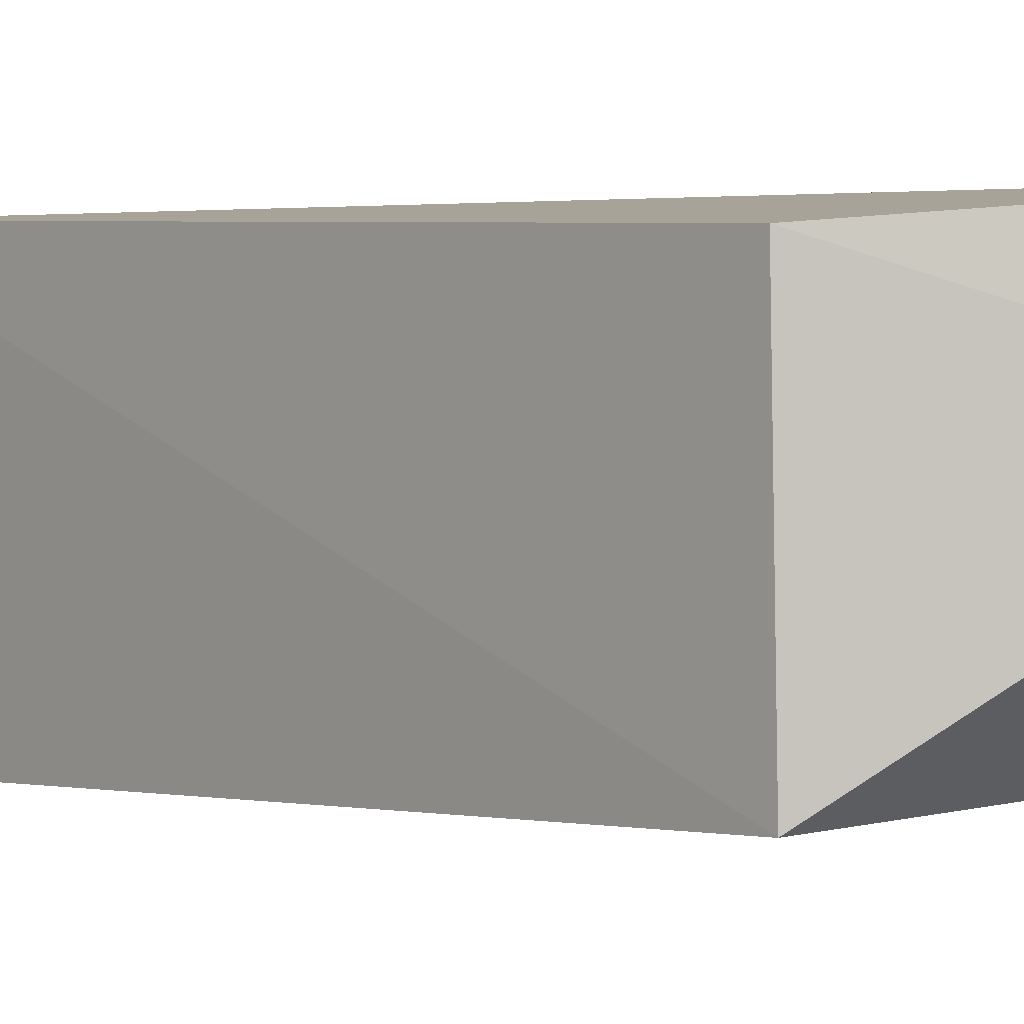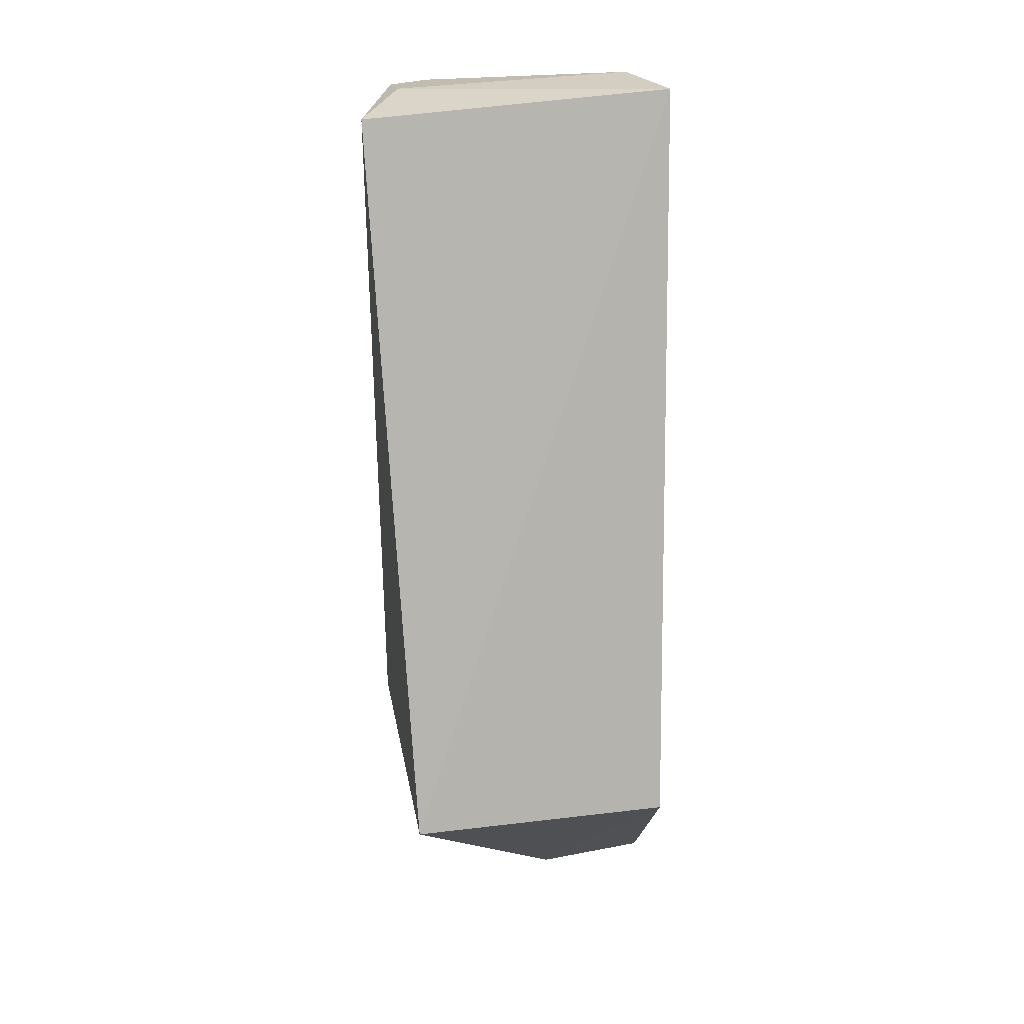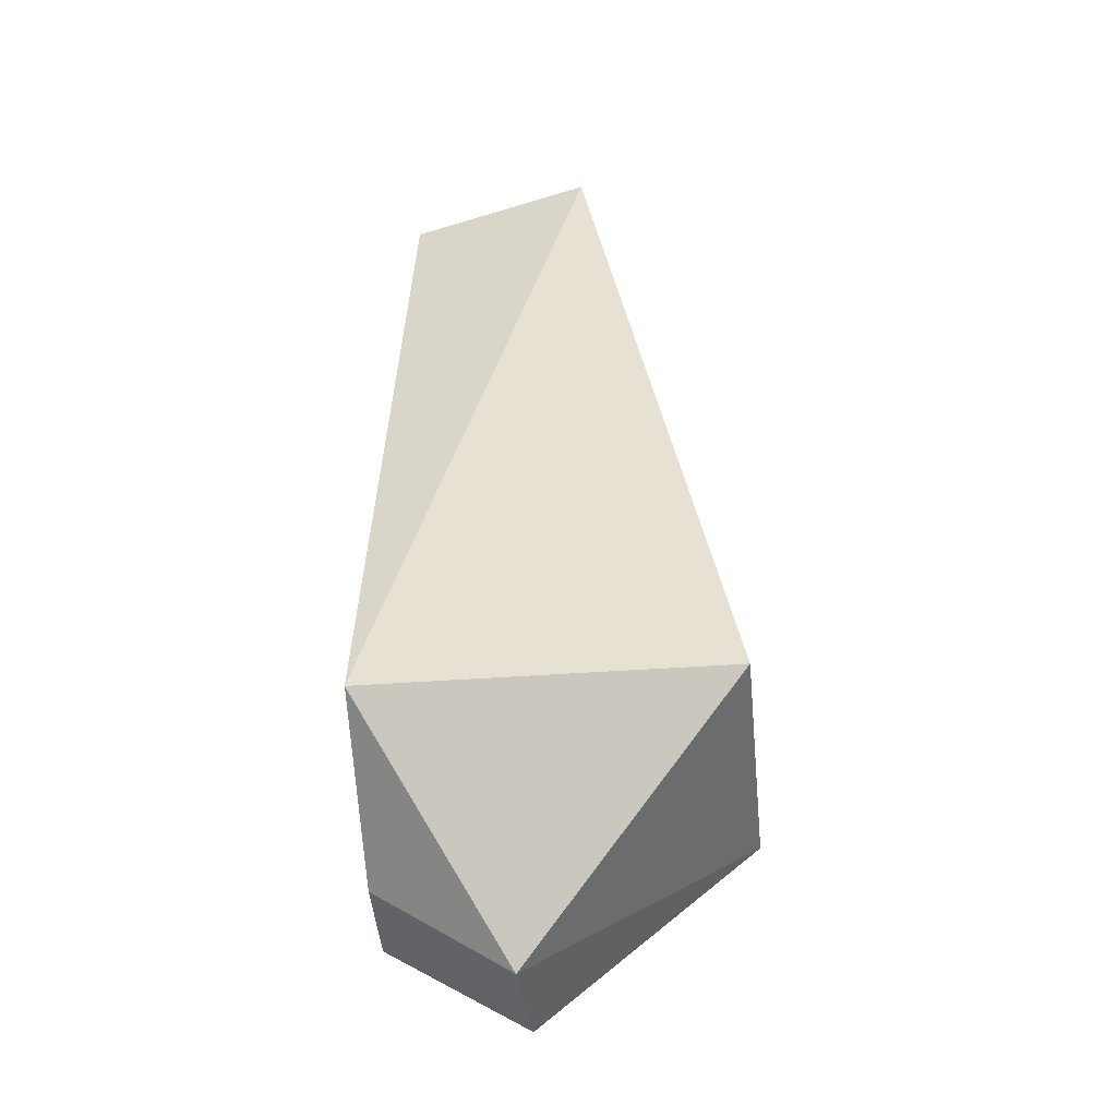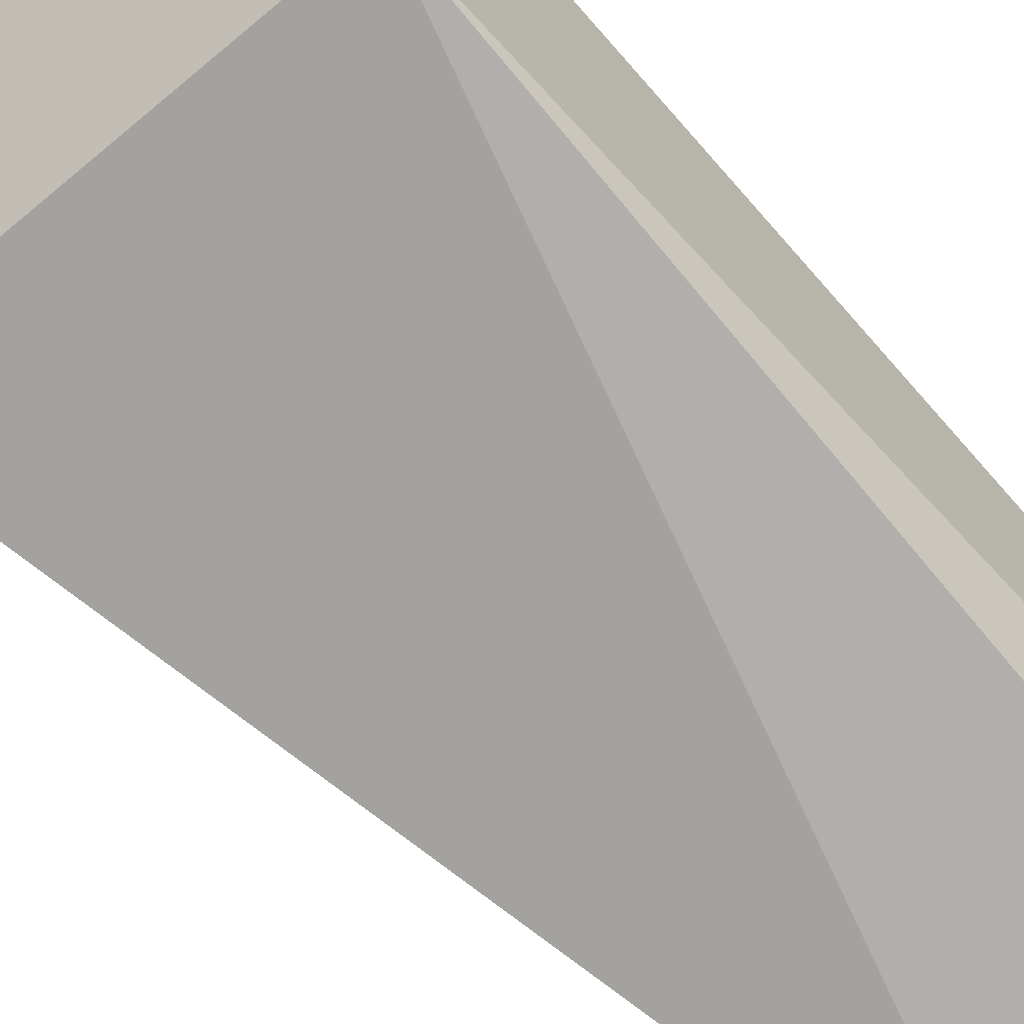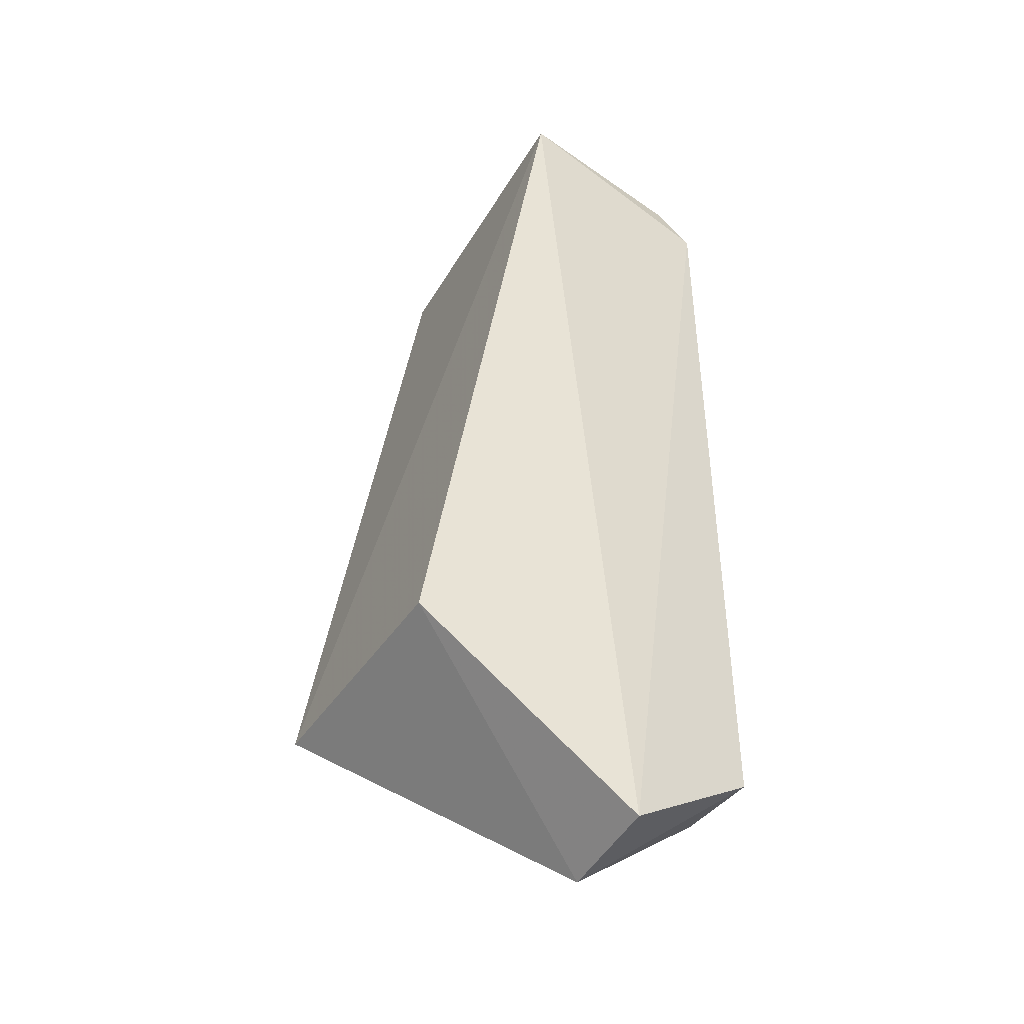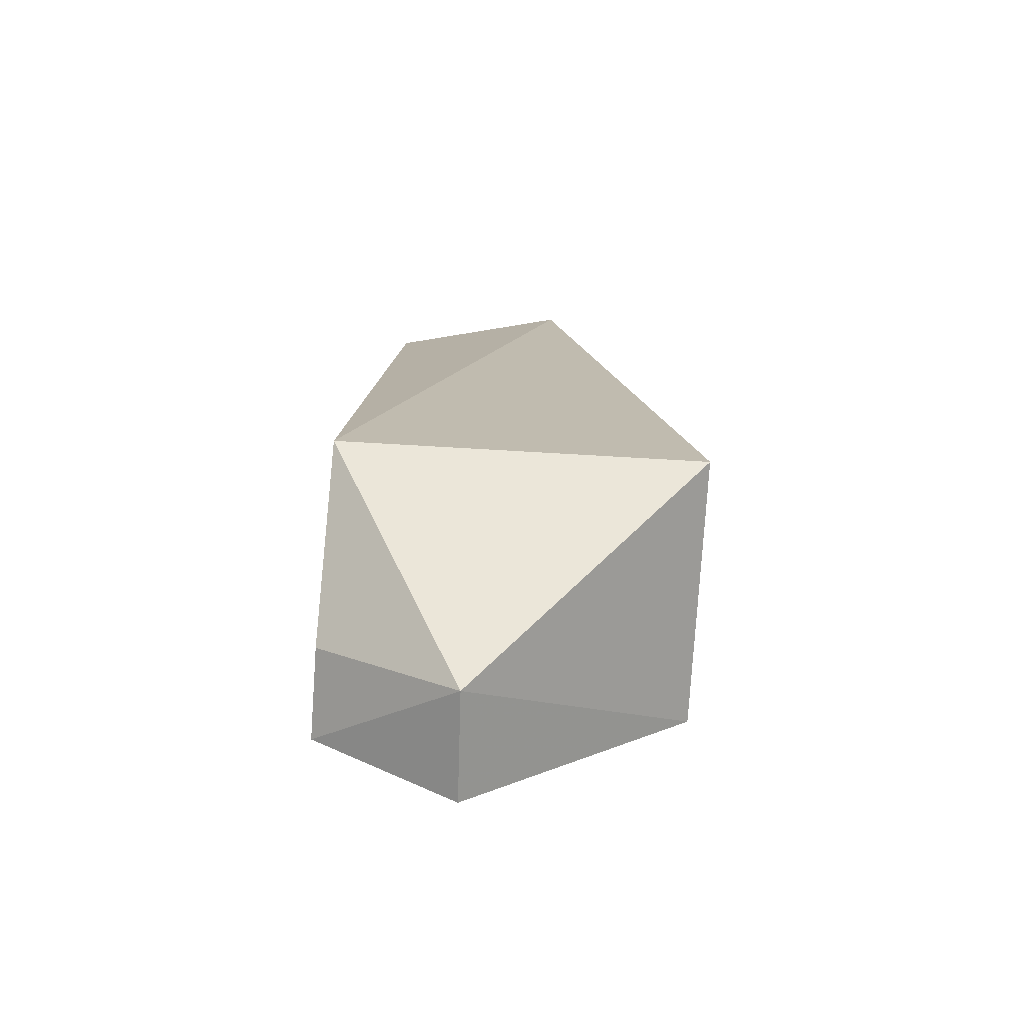
<metadata>
{"format":"obj","ext":"obj","renderer":"f3d","projection":"perspective","resolution":1024,"background":"white","views":[{"elev":2.4,"azim":128.9,"up":"+Y"},{"elev":20.2,"azim":81.8,"up":"+Z"},{"elev":-47.3,"azim":7.1,"up":"+Z"},{"elev":-71.5,"azim":-138.3,"up":"+Y"},{"elev":-40.2,"azim":150.4,"up":"+Z"},{"elev":-76.5,"azim":-2.1,"up":"+Z"}]}
</metadata>
<code>
v -0.02448 0.03246 0.04037
v -0.02458 0.01912 0.03932
v -0.01874 0.0205 0.008019
v -0.02832 0.03259 0.001002
v -0.03398 0.03152 0.03817
v -0.0339 0.02028 0.008462
v -0.01897 0.03168 0.008403
v -0.03253 0.02271 0.03995
v -0.02835 0.02791 0.0003822
v -0.03429 0.03162 0.004637
v -0.0283 0.02101 0.0401
v -0.03268 0.03103 0.0401
v -0.03269 0.02073 0.03914
v -0.03383 0.02388 0.03466
v -0.03415 0.02781 0.004666
v -0.03354 0.02783 0.03943
v -0.02834 0.03128 0.04066
v -0.0314 0.02093 0.0399
v -0.03356 0.02954 0.03924
f 1 2 3
f 5 1 4
f 6 3 2
f 7 1 3
f 7 4 1
f 9 3 6
f 9 7 3
f 9 4 7
f 10 5 4
f 10 4 9
f 11 2 1
f 12 1 5
f 13 6 2
f 14 10 6
f 14 5 10
f 14 6 13
f 15 10 9
f 15 9 6
f 15 6 10
f 16 8 12
f 16 13 8
f 16 14 13
f 16 5 14
f 17 11 1
f 17 1 12
f 17 12 8
f 17 8 11
f 18 11 8
f 18 8 13
f 18 13 2
f 18 2 11
f 19 16 12
f 19 12 5
f 19 5 16

</code>
